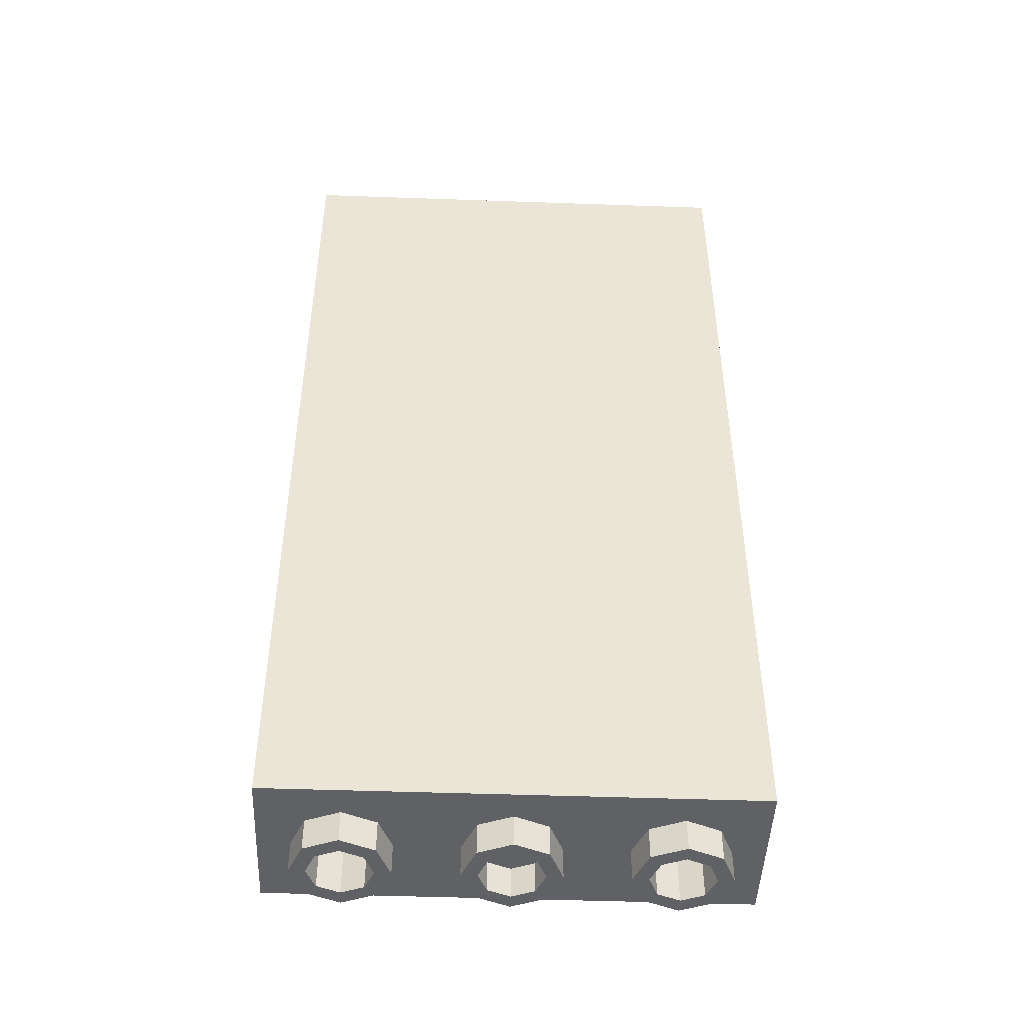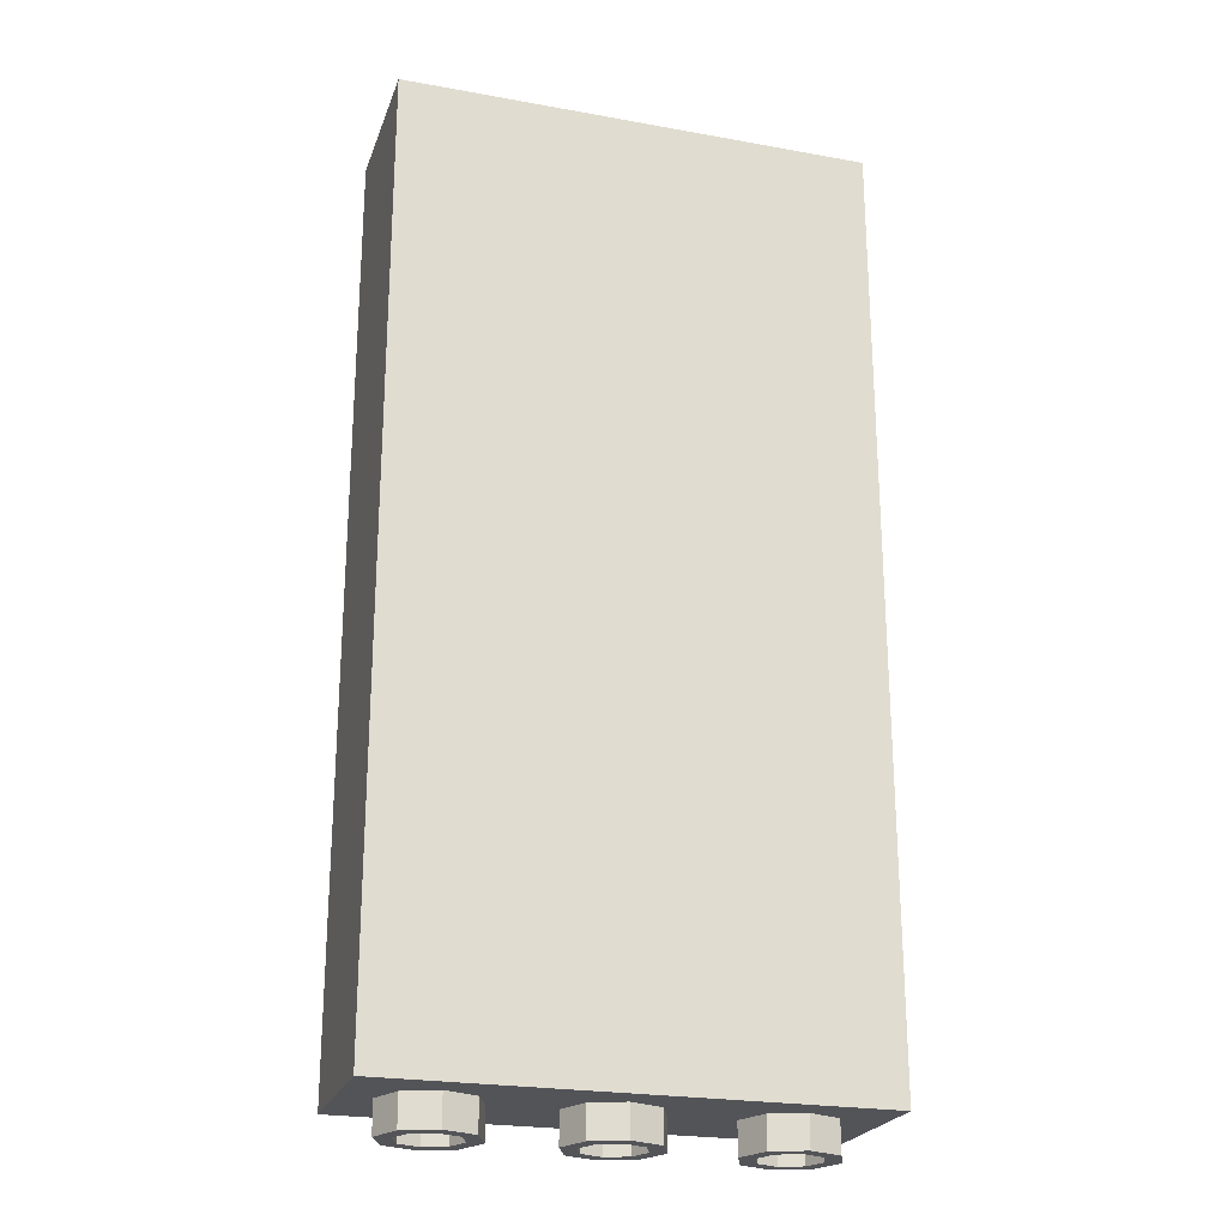
<metadata>
{"format":"obj","ext":"obj","renderer":"f3d","projection":"perspective","resolution":1024,"background":"white","views":[{"elev":-47.0,"azim":-2.3,"up":"+Y"},{"elev":-23.5,"azim":163.1,"up":"+Y"}]}
</metadata>
<code>
v -1.3 6 0.3
v -1.3 0.2 0.3
v 1.3 0.2 0.3
v 1.3 6 0.3
v -1.3 6 -0.3
v -1.3 0.2 -0.3
v -1.3 0.2 0.3
v -1.3 6 0.3
v 1.3 6 -0.3
v 1.3 0.2 -0.3
v -1.3 0.2 -0.3
v -1.3 6 -0.3
v 1.3 6 0.3
v 1.3 0.2 0.3
v 1.3 0.2 -0.3
v 1.3 6 -0.3
v 1.5 6 0.5
v 1.3 6 0.3
v -1.3 6 0.3
v -1.5 6 0.5
v -1.5 6 0.5
v -1.3 6 0.3
v -1.3 6 -0.3
v -1.5 6 -0.5
v -1.5 6 -0.5
v -1.3 6 -0.3
v 1.3 6 -0.3
v 1.5 6 -0.5
v 1.5 6 -0.5
v 1.3 6 -0.3
v 1.3 6 0.3
v 1.5 6 0.5
v -1.5 0 0.5
v 1.5 0 0.5
v 1.5 6 0.5
v -1.5 6 0.5
v 1.5 0 0.5
v 1.5 0 -0.5
v 1.5 6 -0.5
v 1.5 6 0.5
v -1.5 6 0.5
v -1.5 6 -0.5
v -1.5 0 -0.5
v -1.5 0 0.5
v 1.2 0.2 0.2
v 1.141 0.2 0.1414
v 1.2 0.2 0
v 1.2 0.2 0.2
v 1 0.2 0.2
v 1.141 0.2 0.1414
v 0.8 0.2 0.2
v 0.8586 0.2 0.1414
v 1 0.2 0.2
v 0.8 0.2 0.2
v 0.8 0.2 0
v 0.8586 0.2 0.1414
v 0.8 0.2 -0.2
v 0.8586 0.2 -0.1414
v 0.8 0.2 0
v 0.8 0.2 -0.2
v 1 0.2 -0.2
v 0.8586 0.2 -0.1414
v 1.2 0.2 -0.2
v 1.141 0.2 -0.1414
v 1 0.2 -0.2
v 1.2 0.2 -0.2
v 1.2 0.2 0
v 1.141 0.2 -0.1414
v -0.8 0.2 0.2
v -0.8586 0.2 0.1414
v -0.8 0.2 0
v -0.8 0.2 0.2
v -1 0.2 0.2
v -0.8586 0.2 0.1414
v -1.2 0.2 0.2
v -1.141 0.2 0.1414
v -1 0.2 0.2
v -1.2 0.2 0.2
v -1.2 0.2 0
v -1.141 0.2 0.1414
v -1.2 0.2 -0.2
v -1.141 0.2 -0.1414
v -1.2 0.2 0
v -1.2 0.2 -0.2
v -1 0.2 -0.2
v -1.141 0.2 -0.1414
v -0.8 0.2 -0.2
v -0.8586 0.2 -0.1414
v -1 0.2 -0.2
v -0.8 0.2 -0.2
v -0.8 0.2 0
v -0.8586 0.2 -0.1414
v 1.3 0.2 0.3
v 1.2 0.2 0.2
v -1.2 0.2 0.2
v -1.3 0.2 0.3
v -1.3 0.2 0.3
v -1.2 0.2 0.2
v -1.2 0.2 -0.2
v -1.3 0.2 -0.3
v -1.3 0.2 -0.3
v -1.2 0.2 -0.2
v 1.2 0.2 -0.2
v 1.3 0.2 -0.3
v 1.3 0.2 -0.3
v 1.2 0.2 -0.2
v 1.2 0.2 0.2
v 1.3 0.2 0.3
v 0.8 0.2 -0.2
v -0.8 0.2 -0.2
v -0.8 0.2 0.2
v 0.8 0.2 0.2
v 1.3 0 0.3
v 1.212 0 0.2121
v 1.3 0 0
v 1.3 0 0.3
v 1 0 0.3
v 1.212 0 0.2121
v 0.7 0 0.3
v 0.7879 0 0.2121
v 1 0 0.3
v 0.7 0 0.3
v 0.7 0 0
v 0.7879 0 0.2121
v 0.7 0 -0.3
v 0.7879 0 -0.2121
v 0.7 0 0
v 0.7 0 -0.3
v 1 0 -0.3
v 0.7879 0 -0.2121
v 1.3 0 -0.3
v 1.212 0 -0.2121
v 1 0 -0.3
v 1.3 0 -0.3
v 1.3 0 0
v 1.212 0 -0.2121
v -0.7 0 0.3
v -0.7879 0 0.2121
v -0.7 0 0
v -0.7 0 0.3
v -1 0 0.3
v -0.7879 0 0.2121
v -1.3 0 0.3
v -1.212 0 0.2121
v -1 0 0.3
v -1.3 0 0.3
v -1.3 0 0
v -1.212 0 0.2121
v -1.3 0 -0.3
v -1.212 0 -0.2121
v -1.3 0 0
v -1.3 0 -0.3
v -1 0 -0.3
v -1.212 0 -0.2121
v -0.7 0 -0.3
v -0.7879 0 -0.2121
v -1 0 -0.3
v -0.7 0 -0.3
v -0.7 0 0
v -0.7879 0 -0.2121
v -1.5 0 0.5
v -1.3 0 0.3
v 1.3 0 0.3
v 1.5 0 0.5
v -1.5 0 -0.5
v -1.3 0 -0.3
v -1.3 0 0.3
v -1.5 0 0.5
v 1.5 0 -0.5
v 1.3 0 -0.3
v -1.3 0 -0.3
v -1.5 0 -0.5
v 1.5 0 0.5
v 1.3 0 0.3
v 1.3 0 -0.3
v 1.5 0 -0.5
v 0.7 0 0.3
v -0.7 0 0.3
v -0.7 0 -0.3
v 0.7 0 -0.3
v 1.141 0 0.1414
v 1.2 0 0
v 1.2 0.2 0
v 1.141 0.2 0.1414
v 1 0 0.2
v 1.141 0 0.1414
v 1.141 0.2 0.1414
v 1 0.2 0.2
v 0.8586 0 0.1414
v 1 0 0.2
v 1 0.2 0.2
v 0.8586 0.2 0.1414
v 0.8 0 0
v 0.8586 0 0.1414
v 0.8586 0.2 0.1414
v 0.8 0.2 0
v 0.8586 0 -0.1414
v 0.8 0 0
v 0.8 0.2 0
v 0.8586 0.2 -0.1414
v 1 0 -0.2
v 0.8586 0 -0.1414
v 0.8586 0.2 -0.1414
v 1 0.2 -0.2
v 1.141 0 -0.1414
v 1 0 -0.2
v 1 0.2 -0.2
v 1.141 0.2 -0.1414
v 1.2 0 0
v 1.141 0 -0.1414
v 1.141 0.2 -0.1414
v 1.2 0.2 0
v -0.8586 0 0.1414
v -0.8 0 0
v -0.8 0.2 0
v -0.8586 0.2 0.1414
v -1 0 0.2
v -0.8586 0 0.1414
v -0.8586 0.2 0.1414
v -1 0.2 0.2
v -1.141 0 0.1414
v -1 0 0.2
v -1 0.2 0.2
v -1.141 0.2 0.1414
v -1.2 0 0
v -1.141 0 0.1414
v -1.141 0.2 0.1414
v -1.2 0.2 0
v -1.141 0 -0.1414
v -1.2 0 0
v -1.2 0.2 0
v -1.141 0.2 -0.1414
v -1 0 -0.2
v -1.141 0 -0.1414
v -1.141 0.2 -0.1414
v -1 0.2 -0.2
v -0.8586 0 -0.1414
v -1 0 -0.2
v -1 0.2 -0.2
v -0.8586 0.2 -0.1414
v -0.8 0 0
v -0.8586 0 -0.1414
v -0.8586 0.2 -0.1414
v -0.8 0.2 0
v 1.141 -0.2 0.1414
v 1.2 -0.2 0
v 1.2 0 0
v 1.141 0 0.1414
v 1 -0.2 0.2
v 1.141 -0.2 0.1414
v 1.141 0 0.1414
v 1 0 0.2
v 0.8586 -0.2 0.1414
v 1 -0.2 0.2
v 1 0 0.2
v 0.8586 0 0.1414
v 0.8 -0.2 0
v 0.8586 -0.2 0.1414
v 0.8586 0 0.1414
v 0.8 0 0
v 0.8586 -0.2 -0.1414
v 0.8 -0.2 0
v 0.8 0 0
v 0.8586 0 -0.1414
v 1 -0.2 -0.2
v 0.8586 -0.2 -0.1414
v 0.8586 0 -0.1414
v 1 0 -0.2
v 1.141 -0.2 -0.1414
v 1 -0.2 -0.2
v 1 0 -0.2
v 1.141 0 -0.1414
v 1.2 -0.2 0
v 1.141 -0.2 -0.1414
v 1.141 0 -0.1414
v 1.2 0 0
v 1.212 -0.2 0.2121
v 1.3 -0.2 0
v 1.3 0 0
v 1.212 0 0.2121
v 1 -0.2 0.3
v 1.212 -0.2 0.2121
v 1.212 0 0.2121
v 1 0 0.3
v 0.7879 -0.2 0.2121
v 1 -0.2 0.3
v 1 0 0.3
v 0.7879 0 0.2121
v 0.7 -0.2 0
v 0.7879 -0.2 0.2121
v 0.7879 0 0.2121
v 0.7 0 0
v 0.7879 -0.2 -0.2121
v 0.7 -0.2 0
v 0.7 0 0
v 0.7879 0 -0.2121
v 1 -0.2 -0.3
v 0.7879 -0.2 -0.2121
v 0.7879 0 -0.2121
v 1 0 -0.3
v 1.212 -0.2 -0.2121
v 1 -0.2 -0.3
v 1 0 -0.3
v 1.212 0 -0.2121
v 1.3 -0.2 0
v 1.212 -0.2 -0.2121
v 1.212 0 -0.2121
v 1.3 0 0
v 1.3 -0.2 0
v 1.212 -0.2 0.2121
v 1.141 -0.2 0.1414
v 1.2 -0.2 0
v 1.212 -0.2 0.2121
v 1 -0.2 0.3
v 1 -0.2 0.2
v 1.141 -0.2 0.1414
v 1 -0.2 0.3
v 0.7879 -0.2 0.2121
v 0.8586 -0.2 0.1414
v 1 -0.2 0.2
v 0.7879 -0.2 0.2121
v 0.7 -0.2 0
v 0.8 -0.2 0
v 0.8586 -0.2 0.1414
v 0.7 -0.2 0
v 0.7879 -0.2 -0.2121
v 0.8586 -0.2 -0.1414
v 0.8 -0.2 0
v 0.7879 -0.2 -0.2121
v 1 -0.2 -0.3
v 1 -0.2 -0.2
v 0.8586 -0.2 -0.1414
v 1 -0.2 -0.3
v 1.212 -0.2 -0.2121
v 1.141 -0.2 -0.1414
v 1 -0.2 -0.2
v 1.212 -0.2 -0.2121
v 1.3 -0.2 0
v 1.2 -0.2 0
v 1.141 -0.2 -0.1414
v 0.1414 -0.2 0.1414
v 0.2 -0.2 0
v 0.2 0 0
v 0.1414 0 0.1414
v 0 -0.2 0.2
v 0.1414 -0.2 0.1414
v 0.1414 0 0.1414
v 0 0 0.2
v -0.1414 -0.2 0.1414
v 0 -0.2 0.2
v 0 0 0.2
v -0.1414 0 0.1414
v -0.2 -0.2 0
v -0.1414 -0.2 0.1414
v -0.1414 0 0.1414
v -0.2 0 0
v -0.1414 -0.2 -0.1414
v -0.2 -0.2 0
v -0.2 0 0
v -0.1414 0 -0.1414
v 0 -0.2 -0.2
v -0.1414 -0.2 -0.1414
v -0.1414 0 -0.1414
v 0 0 -0.2
v 0.1414 -0.2 -0.1414
v 0 -0.2 -0.2
v 0 0 -0.2
v 0.1414 0 -0.1414
v 0.2 -0.2 0
v 0.1414 -0.2 -0.1414
v 0.1414 0 -0.1414
v 0.2 0 0
v 0.2121 -0.2 0.2121
v 0.3 -0.2 0
v 0.3 0 0
v 0.2121 0 0.2121
v 0 -0.2 0.3
v 0.2121 -0.2 0.2121
v 0.2121 0 0.2121
v 0 0 0.3
v -0.2121 -0.2 0.2121
v 0 -0.2 0.3
v 0 0 0.3
v -0.2121 0 0.2121
v -0.3 -0.2 0
v -0.2121 -0.2 0.2121
v -0.2121 0 0.2121
v -0.3 0 0
v -0.2121 -0.2 -0.2121
v -0.3 -0.2 0
v -0.3 0 0
v -0.2121 0 -0.2121
v 0 -0.2 -0.3
v -0.2121 -0.2 -0.2121
v -0.2121 0 -0.2121
v 0 0 -0.3
v 0.2121 -0.2 -0.2121
v 0 -0.2 -0.3
v 0 0 -0.3
v 0.2121 0 -0.2121
v 0.3 -0.2 0
v 0.2121 -0.2 -0.2121
v 0.2121 0 -0.2121
v 0.3 0 0
v 0.3 -0.2 0
v 0.2121 -0.2 0.2121
v 0.1414 -0.2 0.1414
v 0.2 -0.2 0
v 0.2121 -0.2 0.2121
v 0 -0.2 0.3
v 0 -0.2 0.2
v 0.1414 -0.2 0.1414
v 0 -0.2 0.3
v -0.2121 -0.2 0.2121
v -0.1414 -0.2 0.1414
v 0 -0.2 0.2
v -0.2121 -0.2 0.2121
v -0.3 -0.2 0
v -0.2 -0.2 0
v -0.1414 -0.2 0.1414
v -0.3 -0.2 0
v -0.2121 -0.2 -0.2121
v -0.1414 -0.2 -0.1414
v -0.2 -0.2 0
v -0.2121 -0.2 -0.2121
v 0 -0.2 -0.3
v 0 -0.2 -0.2
v -0.1414 -0.2 -0.1414
v 0 -0.2 -0.3
v 0.2121 -0.2 -0.2121
v 0.1414 -0.2 -0.1414
v 0 -0.2 -0.2
v 0.2121 -0.2 -0.2121
v 0.3 -0.2 0
v 0.2 -0.2 0
v 0.1414 -0.2 -0.1414
v -0.8586 -0.2 0.1414
v -0.8 -0.2 0
v -0.8 0 0
v -0.8586 0 0.1414
v -1 -0.2 0.2
v -0.8586 -0.2 0.1414
v -0.8586 0 0.1414
v -1 0 0.2
v -1.141 -0.2 0.1414
v -1 -0.2 0.2
v -1 0 0.2
v -1.141 0 0.1414
v -1.2 -0.2 0
v -1.141 -0.2 0.1414
v -1.141 0 0.1414
v -1.2 0 0
v -1.141 -0.2 -0.1414
v -1.2 -0.2 0
v -1.2 0 0
v -1.141 0 -0.1414
v -1 -0.2 -0.2
v -1.141 -0.2 -0.1414
v -1.141 0 -0.1414
v -1 0 -0.2
v -0.8586 -0.2 -0.1414
v -1 -0.2 -0.2
v -1 0 -0.2
v -0.8586 0 -0.1414
v -0.8 -0.2 0
v -0.8586 -0.2 -0.1414
v -0.8586 0 -0.1414
v -0.8 0 0
v -0.7879 -0.2 0.2121
v -0.7 -0.2 0
v -0.7 0 0
v -0.7879 0 0.2121
v -1 -0.2 0.3
v -0.7879 -0.2 0.2121
v -0.7879 0 0.2121
v -1 0 0.3
v -1.212 -0.2 0.2121
v -1 -0.2 0.3
v -1 0 0.3
v -1.212 0 0.2121
v -1.3 -0.2 0
v -1.212 -0.2 0.2121
v -1.212 0 0.2121
v -1.3 0 0
v -1.212 -0.2 -0.2121
v -1.3 -0.2 0
v -1.3 0 0
v -1.212 0 -0.2121
v -1 -0.2 -0.3
v -1.212 -0.2 -0.2121
v -1.212 0 -0.2121
v -1 0 -0.3
v -0.7879 -0.2 -0.2121
v -1 -0.2 -0.3
v -1 0 -0.3
v -0.7879 0 -0.2121
v -0.7 -0.2 0
v -0.7879 -0.2 -0.2121
v -0.7879 0 -0.2121
v -0.7 0 0
v -0.7 -0.2 0
v -0.7879 -0.2 0.2121
v -0.8586 -0.2 0.1414
v -0.8 -0.2 0
v -0.7879 -0.2 0.2121
v -1 -0.2 0.3
v -1 -0.2 0.2
v -0.8586 -0.2 0.1414
v -1 -0.2 0.3
v -1.212 -0.2 0.2121
v -1.141 -0.2 0.1414
v -1 -0.2 0.2
v -1.212 -0.2 0.2121
v -1.3 -0.2 0
v -1.2 -0.2 0
v -1.141 -0.2 0.1414
v -1.3 -0.2 0
v -1.212 -0.2 -0.2121
v -1.141 -0.2 -0.1414
v -1.2 -0.2 0
v -1.212 -0.2 -0.2121
v -1 -0.2 -0.3
v -1 -0.2 -0.2
v -1.141 -0.2 -0.1414
v -1 -0.2 -0.3
v -0.7879 -0.2 -0.2121
v -0.8586 -0.2 -0.1414
v -1 -0.2 -0.2
v -0.7879 -0.2 -0.2121
v -0.7 -0.2 0
v -0.8 -0.2 0
v -0.8586 -0.2 -0.1414
v -0.175 5.975 -0.3
v -0.3 5.975 -0.1875
v -0.3 0.2 -0.1875
v -0.175 0.2 -0.3
v -0.3 5.975 -0.1875
v -0.3 5.975 -0.3
v -0.3 0.2 -0.3
v -0.3 0.2 -0.1875
v -0.3 5.975 -0.1875
v -0.175 5.975 -0.3
v -0.3 5.975 -0.3
v -0.825 5.975 -0.3
v -0.7 5.975 -0.1875
v -0.7 0.2 -0.1875
v -0.825 0.2 -0.3
v -0.7 5.975 -0.1875
v -0.7 5.975 -0.3
v -0.7 0.2 -0.3
v -0.7 0.2 -0.1875
v -0.7 5.975 -0.1875
v -0.825 5.975 -0.3
v -0.7 5.975 -0.3
v -0.175 5.975 0.3
v -0.3 5.975 0.1875
v -0.3 0.2 0.1875
v -0.175 0.2 0.3
v -0.3 5.975 0.1875
v -0.3 5.975 0.3
v -0.3 0.2 0.3
v -0.3 0.2 0.1875
v -0.3 5.975 0.1875
v -0.175 5.975 0.3
v -0.3 5.975 0.3
v -0.825 5.975 0.3
v -0.7 5.975 0.1875
v -0.7 0.2 0.1875
v -0.825 0.2 0.3
v -0.7 5.975 0.1875
v -0.7 5.975 0.3
v -0.7 0.2 0.3
v -0.7 0.2 0.1875
v -0.7 5.975 0.1875
v -0.825 5.975 0.3
v -0.7 5.975 0.3
v 0.825 5.975 -0.3
v 0.7 5.975 -0.1875
v 0.7 0.2 -0.1875
v 0.825 0.2 -0.3
v 0.7 5.975 -0.1875
v 0.7 5.975 -0.3
v 0.7 0.2 -0.3
v 0.7 0.2 -0.1875
v 0.7 5.975 -0.1875
v 0.825 5.975 -0.3
v 0.7 5.975 -0.3
v 0.175 5.975 -0.3
v 0.3 5.975 -0.1875
v 0.3 0.2 -0.1875
v 0.175 0.2 -0.3
v 0.3 5.975 -0.1875
v 0.3 5.975 -0.3
v 0.3 0.2 -0.3
v 0.3 0.2 -0.1875
v 0.3 5.975 -0.1875
v 0.175 5.975 -0.3
v 0.3 5.975 -0.3
v 0.825 5.975 0.3
v 0.7 5.975 0.1875
v 0.7 0.2 0.1875
v 0.825 0.2 0.3
v 0.7 5.975 0.1875
v 0.7 5.975 0.3
v 0.7 0.2 0.3
v 0.7 0.2 0.1875
v 0.7 5.975 0.1875
v 0.825 5.975 0.3
v 0.7 5.975 0.3
v 0.175 5.975 0.3
v 0.3 5.975 0.1875
v 0.3 0.2 0.1875
v 0.175 0.2 0.3
v 0.3 5.975 0.1875
v 0.3 5.975 0.3
v 0.3 0.2 0.3
v 0.3 0.2 0.1875
v 0.3 5.975 0.1875
v 0.175 5.975 0.3
v 0.3 5.975 0.3
v 1.5 0 -0.5
v -1.5 0 -0.5
v -1.5 6 -0.5
v 1.5 6 -0.5
g mesh2606936
f 1 3 2
f 3 1 4
f 5 7 6
f 7 5 8
f 9 11 10
f 11 9 12
f 13 15 14
f 15 13 16
f 17 18 19
f 19 20 17
f 21 22 23
f 23 24 21
f 25 26 27
f 27 28 25
f 29 30 31
f 31 32 29
g mesh2606938
f 33 34 35
f 35 36 33
f 37 38 39
f 39 40 37
f 41 42 43
f 43 44 41
g mesh2606944
f 45 47 46
f 48 50 49
f 51 53 52
f 54 56 55
f 57 59 58
f 60 62 61
f 63 65 64
f 66 68 67
g mesh2606946
f 69 71 70
f 72 74 73
f 75 77 76
f 78 80 79
f 81 83 82
f 84 86 85
f 87 89 88
f 90 92 91
f 93 94 95
f 95 96 93
f 97 98 99
f 99 100 97
f 101 102 103
f 103 104 101
f 105 106 107
f 107 108 105
f 109 110 111
f 111 112 109
g mesh2606948
f 113 114 115
f 116 117 118
f 119 120 121
f 122 123 124
f 125 126 127
f 128 129 130
f 131 132 133
f 134 135 136
g mesh2606950
f 137 138 139
f 140 141 142
f 143 144 145
f 146 147 148
f 149 150 151
f 152 153 154
f 155 156 157
f 158 159 160
f 161 162 163
f 163 164 161
f 165 166 167
f 167 168 165
f 169 170 171
f 171 172 169
f 173 174 175
f 175 176 173
f 177 178 179
f 179 180 177
g mesh2606952
f 181 183 182
f 183 181 184
f 185 187 186
f 187 185 188
f 189 191 190
f 191 189 192
f 193 195 194
f 195 193 196
f 197 199 198
f 199 197 200
f 201 203 202
f 203 201 204
f 205 207 206
f 207 205 208
f 209 211 210
f 211 209 212
g mesh2606954
f 213 215 214
f 215 213 216
f 217 219 218
f 219 217 220
f 221 223 222
f 223 221 224
f 225 227 226
f 227 225 228
f 229 231 230
f 231 229 232
f 233 235 234
f 235 233 236
f 237 239 238
f 239 237 240
f 241 243 242
f 243 241 244
g mesh2606959
f 245 247 246
f 247 245 248
f 249 251 250
f 251 249 252
f 253 255 254
f 255 253 256
f 257 259 258
f 259 257 260
f 261 263 262
f 263 261 264
f 265 267 266
f 267 265 268
f 269 271 270
f 271 269 272
f 273 275 274
f 275 273 276
g mesh2606961
f 277 278 279
f 279 280 277
f 281 282 283
f 283 284 281
f 285 286 287
f 287 288 285
f 289 290 291
f 291 292 289
f 293 294 295
f 295 296 293
f 297 298 299
f 299 300 297
f 301 302 303
f 303 304 301
f 305 306 307
f 307 308 305
g mesh2606963
f 309 310 311
f 311 312 309
f 313 314 315
f 315 316 313
f 317 318 319
f 319 320 317
f 321 322 323
f 323 324 321
f 325 326 327
f 327 328 325
f 329 330 331
f 331 332 329
f 333 334 335
f 335 336 333
f 337 338 339
f 339 340 337
g mesh2606971
f 341 343 342
f 343 341 344
f 345 347 346
f 347 345 348
f 349 351 350
f 351 349 352
f 353 355 354
f 355 353 356
f 357 359 358
f 359 357 360
f 361 363 362
f 363 361 364
f 365 367 366
f 367 365 368
f 369 371 370
f 371 369 372
g mesh2606973
f 373 374 375
f 375 376 373
f 377 378 379
f 379 380 377
f 381 382 383
f 383 384 381
f 385 386 387
f 387 388 385
f 389 390 391
f 391 392 389
f 393 394 395
f 395 396 393
f 397 398 399
f 399 400 397
f 401 402 403
f 403 404 401
g mesh2606975
f 405 406 407
f 407 408 405
f 409 410 411
f 411 412 409
f 413 414 415
f 415 416 413
f 417 418 419
f 419 420 417
f 421 422 423
f 423 424 421
f 425 426 427
f 427 428 425
f 429 430 431
f 431 432 429
f 433 434 435
f 435 436 433
g mesh2606981
f 437 439 438
f 439 437 440
f 441 443 442
f 443 441 444
f 445 447 446
f 447 445 448
f 449 451 450
f 451 449 452
f 453 455 454
f 455 453 456
f 457 459 458
f 459 457 460
f 461 463 462
f 463 461 464
f 465 467 466
f 467 465 468
g mesh2606983
f 469 470 471
f 471 472 469
f 473 474 475
f 475 476 473
f 477 478 479
f 479 480 477
f 481 482 483
f 483 484 481
f 485 486 487
f 487 488 485
f 489 490 491
f 491 492 489
f 493 494 495
f 495 496 493
f 497 498 499
f 499 500 497
g mesh2606985
f 501 502 503
f 503 504 501
f 505 506 507
f 507 508 505
f 509 510 511
f 511 512 509
f 513 514 515
f 515 516 513
f 517 518 519
f 519 520 517
f 521 522 523
f 523 524 521
f 525 526 527
f 527 528 525
f 529 530 531
f 531 532 529
g mesh2606989
f 533 534 535
f 535 536 533
f 537 538 539
f 539 540 537
f 541 542 543
g mesh2606991
f 544 546 545
f 546 544 547
f 548 550 549
f 550 548 551
f 552 554 553
g mesh2606993
f 555 557 556
f 557 555 558
f 559 561 560
f 561 559 562
f 563 565 564
g mesh2606995
f 566 567 568
f 568 569 566
f 570 571 572
f 572 573 570
f 574 575 576
g mesh2606997
f 577 578 579
f 579 580 577
f 581 582 583
f 583 584 581
f 585 586 587
g mesh2606999
f 588 590 589
f 590 588 591
f 592 594 593
f 594 592 595
f 596 598 597
g mesh2607001
f 599 601 600
f 601 599 602
f 603 605 604
f 605 603 606
f 607 609 608
g mesh2607003
f 610 611 612
f 612 613 610
f 614 615 616
f 616 617 614
f 618 619 620
f 621 622 623
f 623 624 621

</code>
